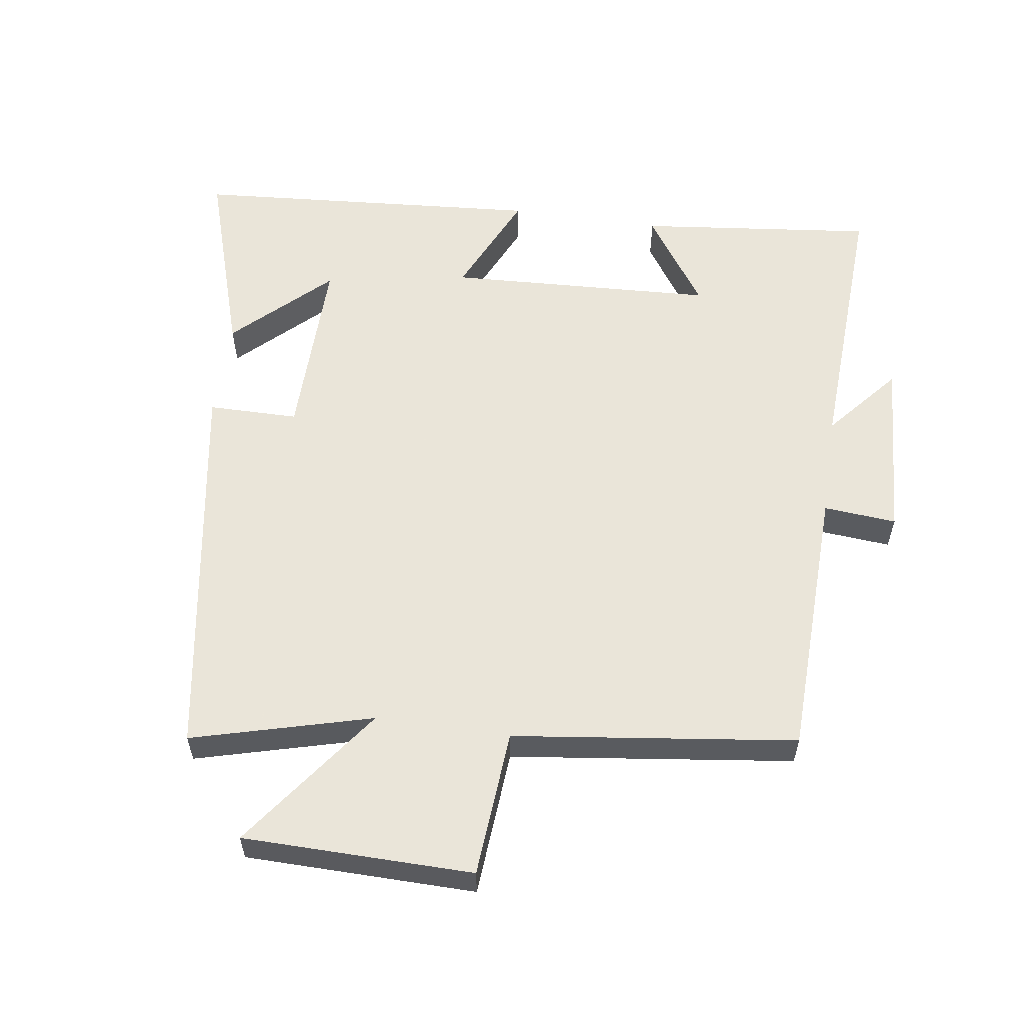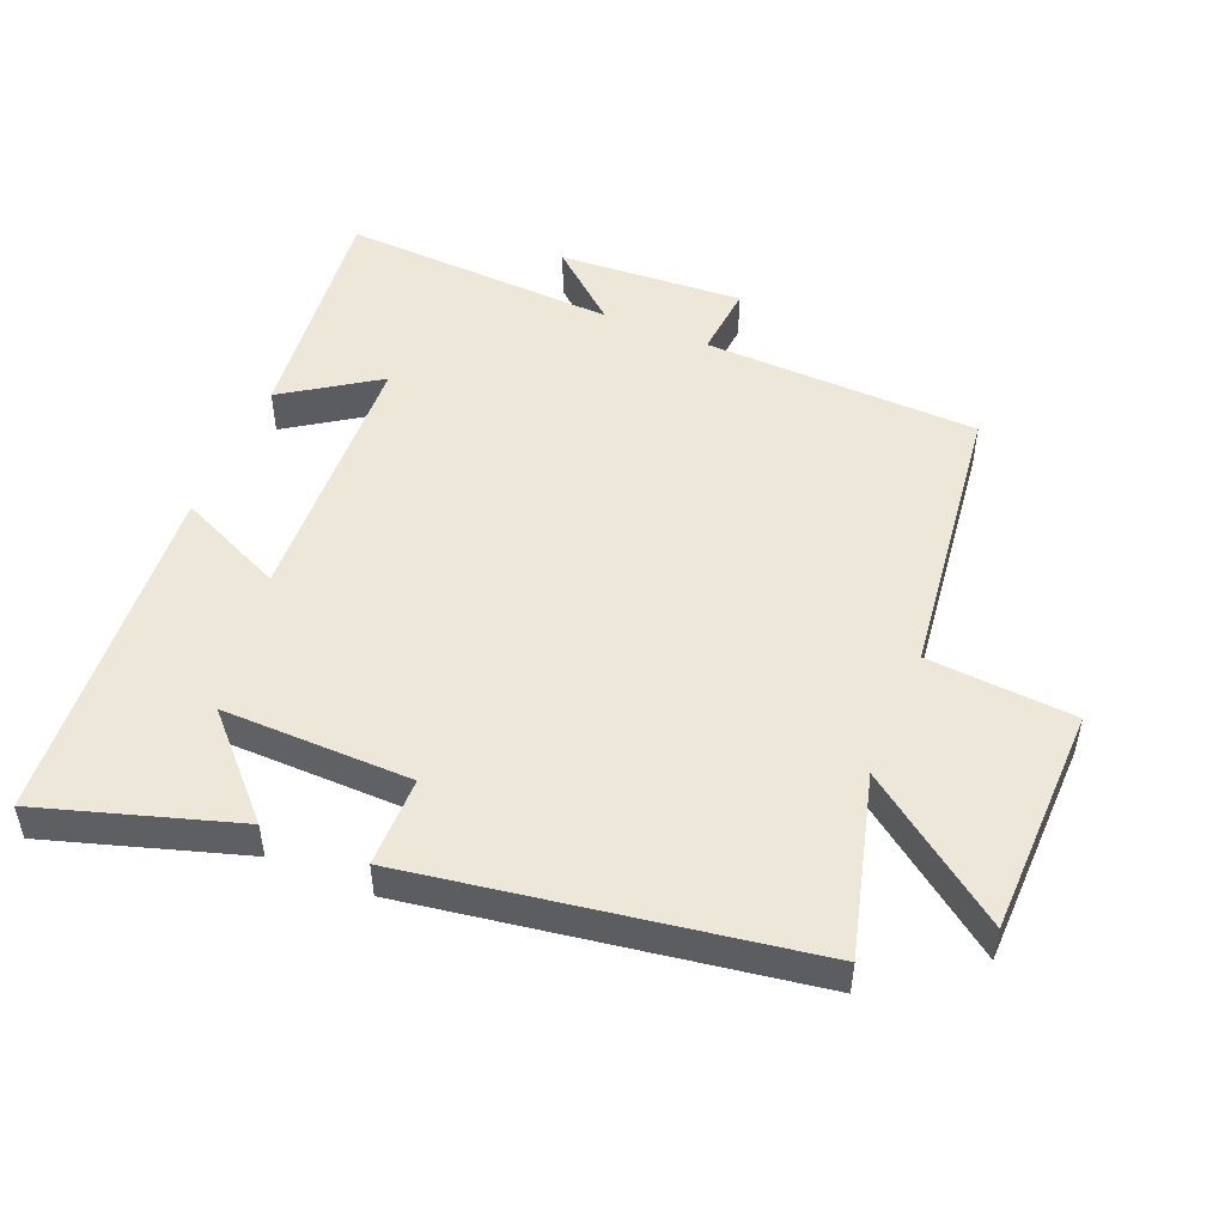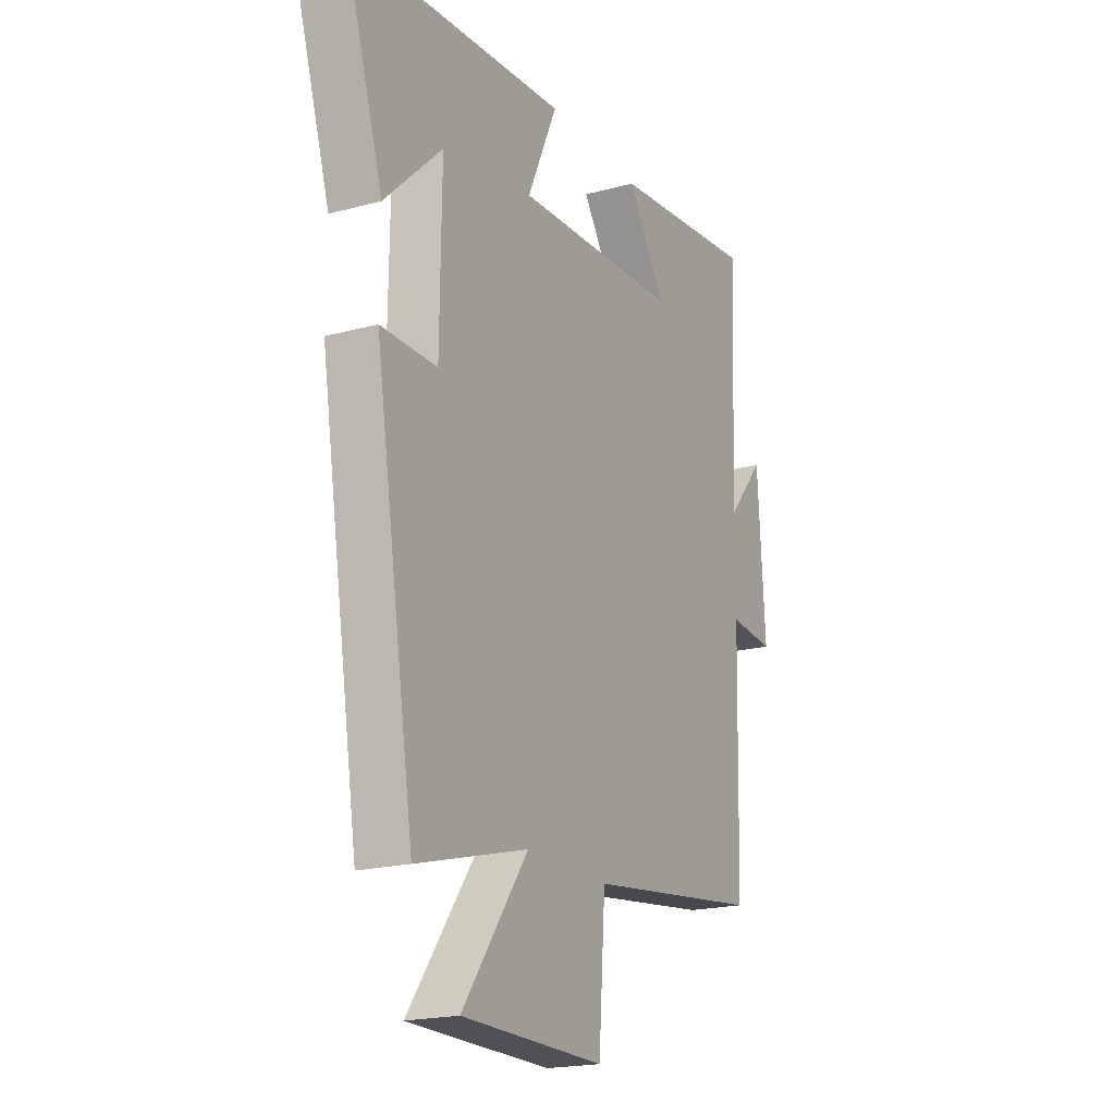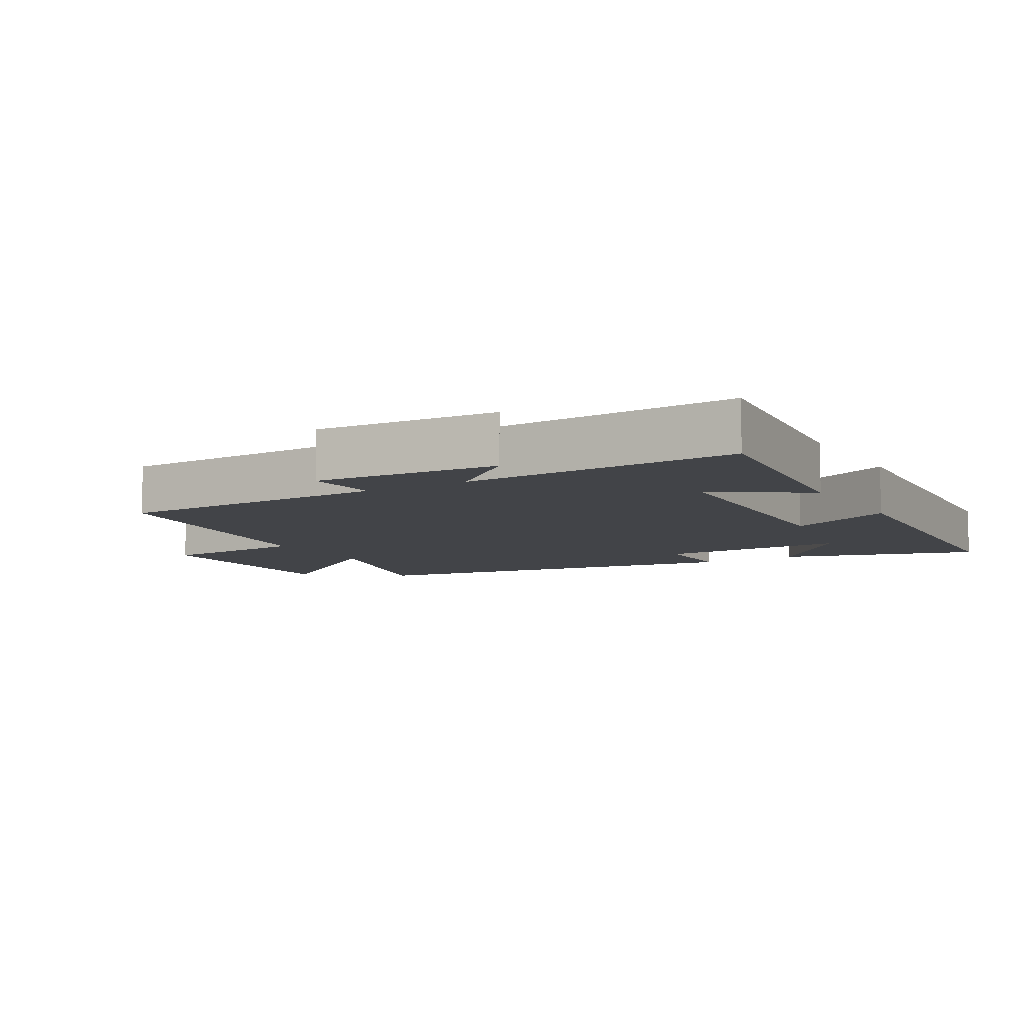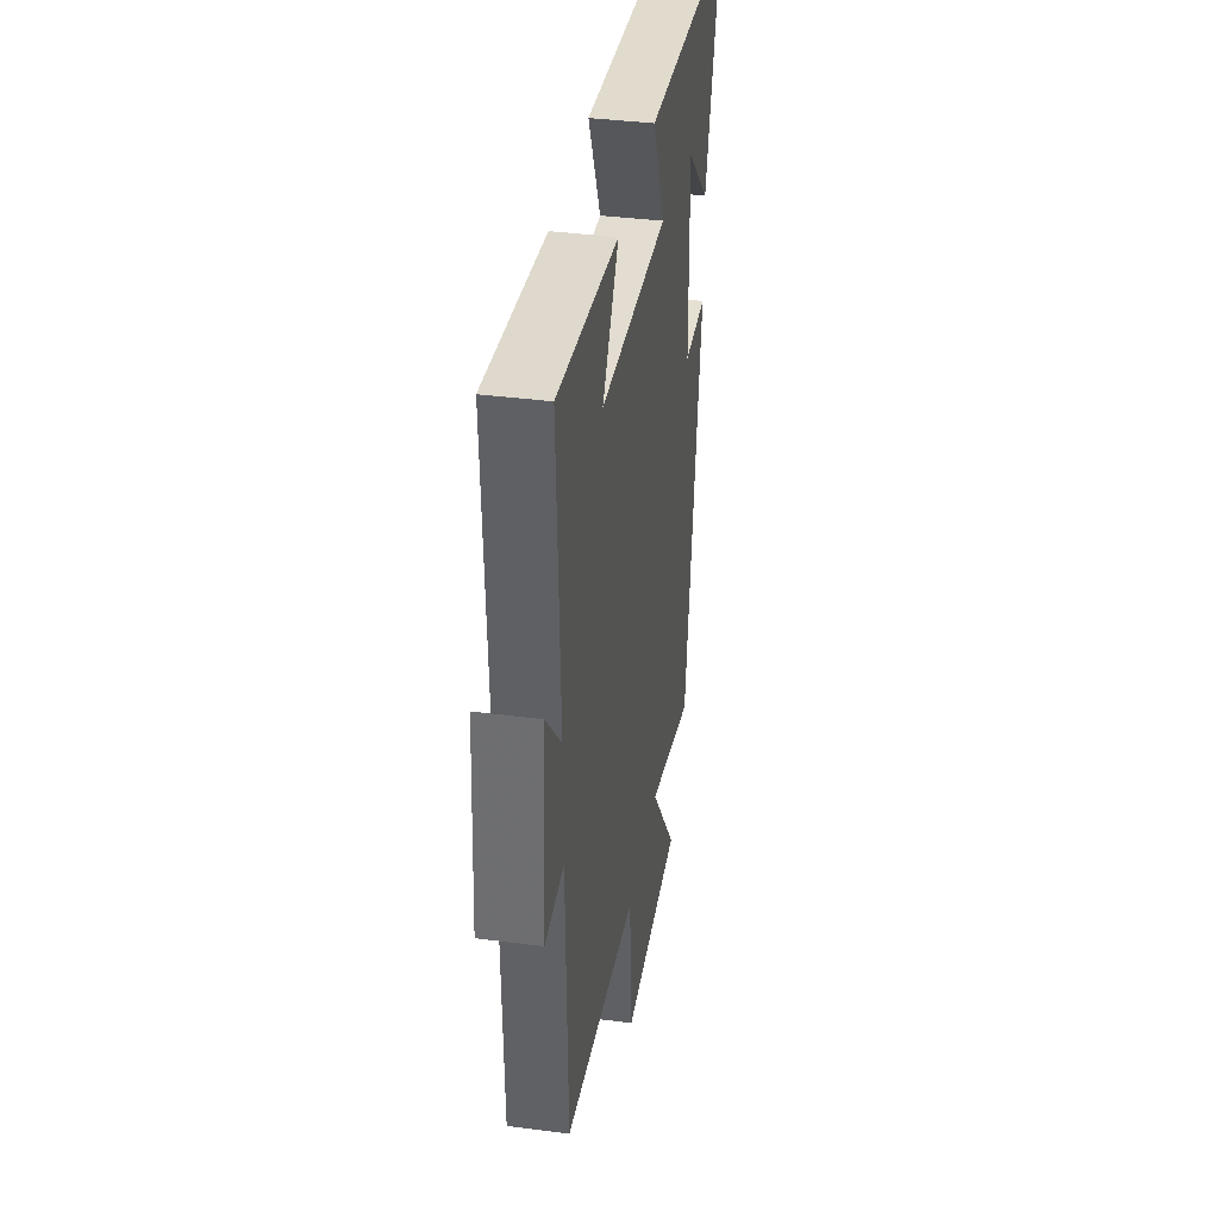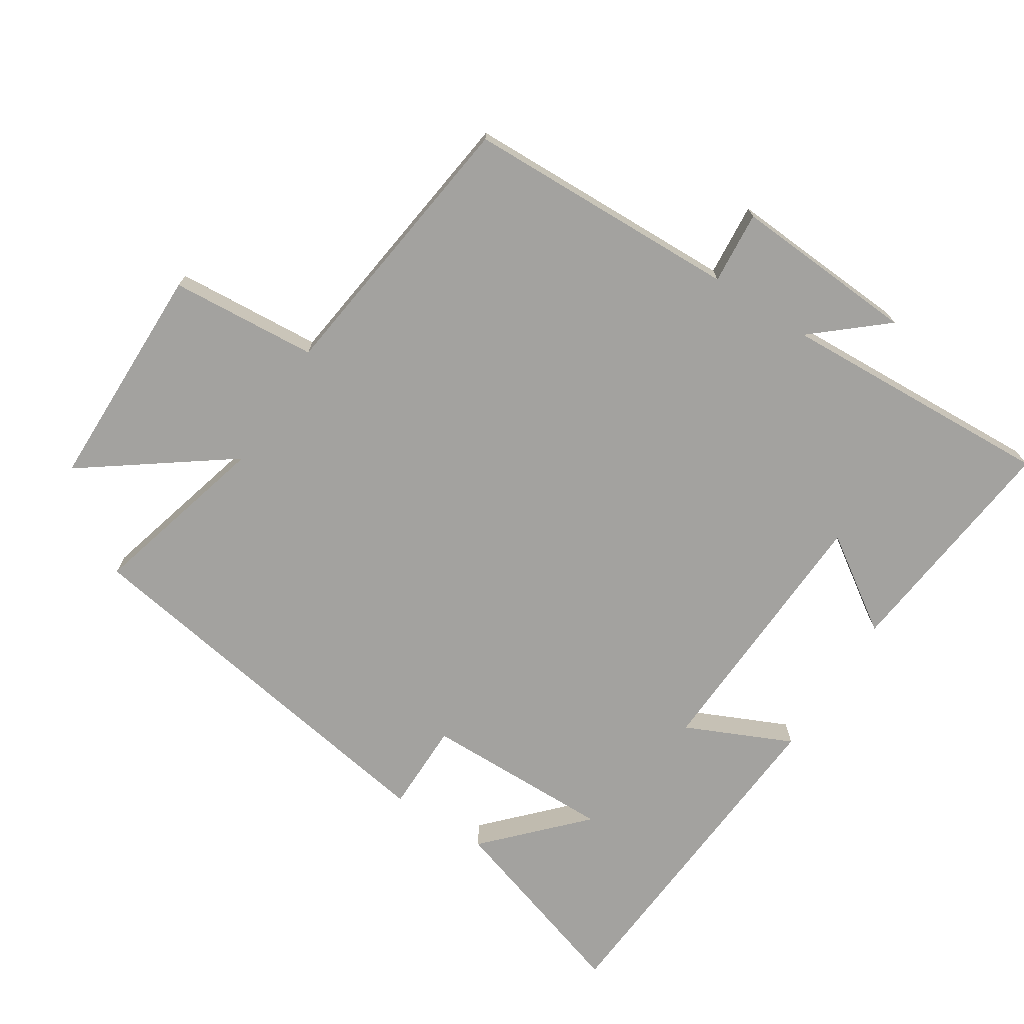
<metadata>
{"format":"obj","ext":"obj","renderer":"f3d","projection":"perspective","resolution":1024,"background":"white","views":[{"elev":57.7,"azim":-171.6,"up":"+Y"},{"elev":50.0,"azim":112.7,"up":"+Y"},{"elev":-19.6,"azim":116.8,"up":"+Z"},{"elev":-8.1,"azim":-59.5,"up":"+Y"},{"elev":38.0,"azim":-80.6,"up":"+Z"},{"elev":-72.4,"azim":-122.6,"up":"+Y"}]}
</metadata>
<code>
v -0.489 0.07 -0.445
v -0.5 0.07 -0.033
v -0.609 0.07 -0.042
v -0.591 0.07 0.234
v -0.5 0.07 0.127
v -0.519 0.07 0.54
v -0.166 0.07 0.5
v -0.26 0.07 0.361
v 0.14 0.07 0.341
v 0.068 0.07 0.5
v 0.592 0.07 0.46
v 0.5 0.07 0.168
v 0.361 0.07 0.301
v 0.365 0.07 0.017
v 0.5 0.07 0.016
v 0.405 0.07 -0.573
v 0.136 0.07 -0.5
v 0.294 0.07 -0.717
v -0.05 0.07 -0.721
v -0.066 0.07 -0.5
v -0.489 0 -0.445
v -0.5 0 -0.033
v -0.609 0 -0.042
v -0.591 0 0.234
v -0.5 0 0.127
v -0.519 0 0.54
v -0.166 0 0.5
v -0.26 0 0.361
v 0.14 0 0.341
v 0.068 0 0.5
v 0.592 0 0.46
v 0.5 0 0.168
v 0.361 0 0.301
v 0.365 0 0.017
v 0.5 0 0.016
v 0.405 0 -0.573
v 0.136 0 -0.5
v 0.294 0 -0.717
v -0.05 0 -0.721
v -0.066 0 -0.5
f 17 18 19 20
f 17 20 1 2
f 16 17 2
f 15 16 2
f 14 15 2
f 13 14 2
f 11 12 13
f 9 10 11 13
f 13 2 3
f 9 13 3
f 8 9 3
f 5 6 7 8
f 5 8 3
f 3 4 5
f 40 39 38 37
f 22 21 40 37
f 22 37 36
f 22 36 35
f 22 35 34
f 22 34 33
f 33 32 31
f 33 31 30 29
f 23 22 33
f 23 33 29
f 23 29 28
f 28 27 26 25
f 23 28 25
f 25 24 23
f 1 21 22 2
f 2 22 23 3
f 3 23 24 4
f 4 24 25 5
f 5 25 26 6
f 6 26 27 7
f 7 27 28 8
f 8 28 29 9
f 9 29 30 10
f 10 30 31 11
f 11 31 32 12
f 12 32 33 13
f 13 33 34 14
f 14 34 35 15
f 15 35 36 16
f 16 36 37 17
f 17 37 38 18
f 18 38 39 19
f 19 39 40 20
f 20 40 21 1

</code>
